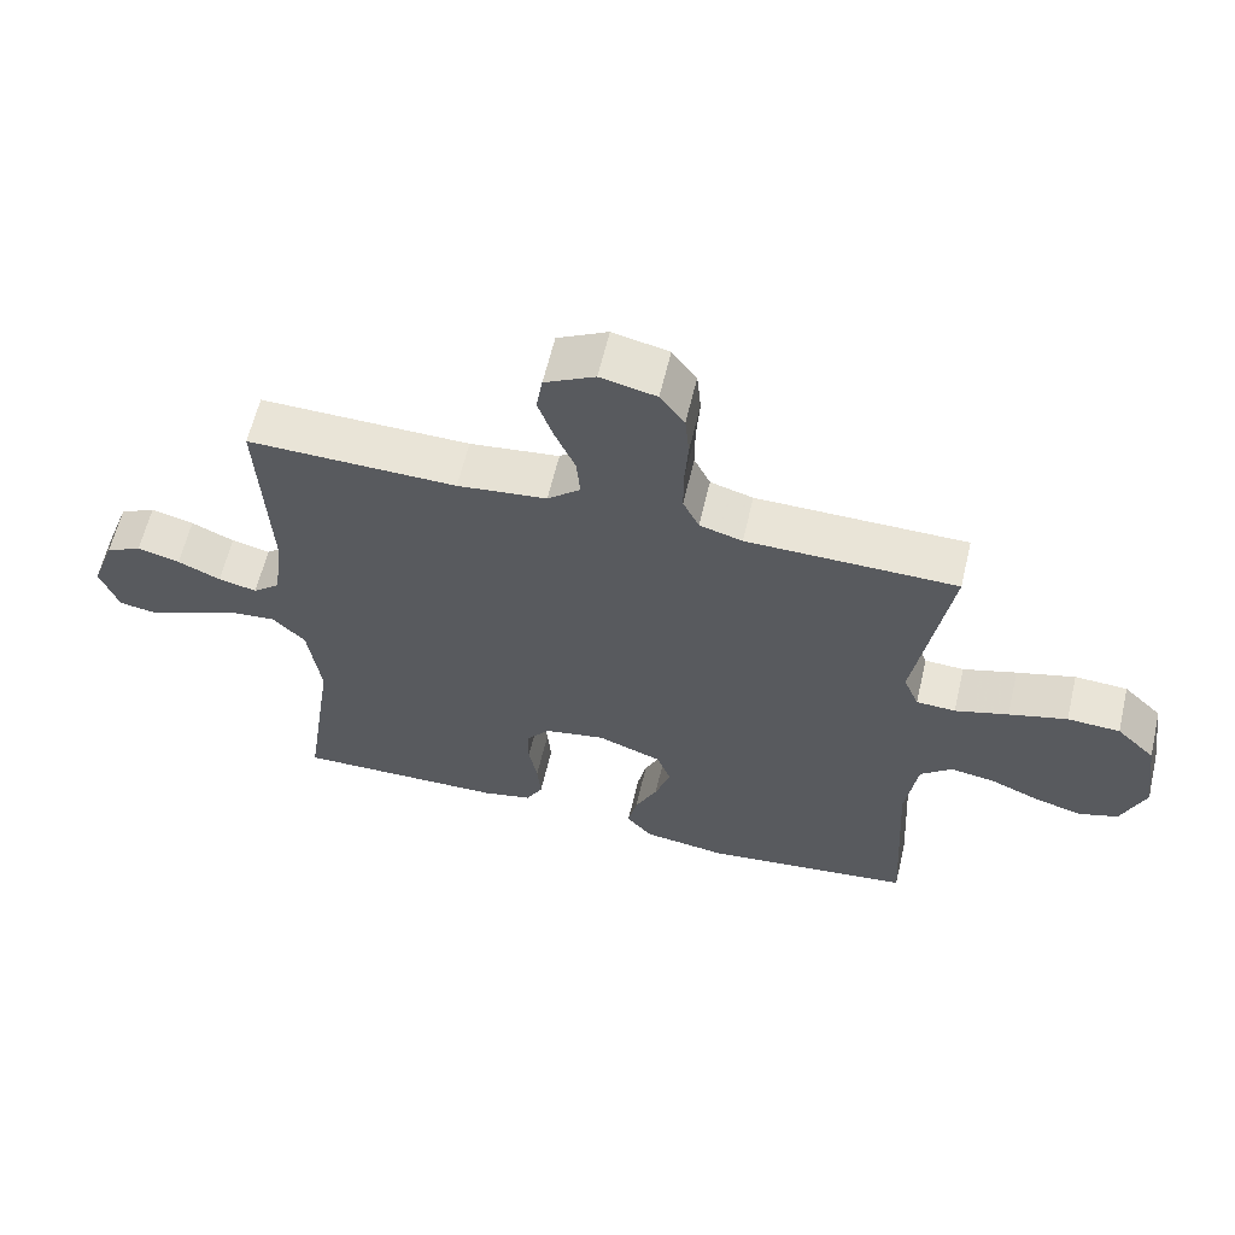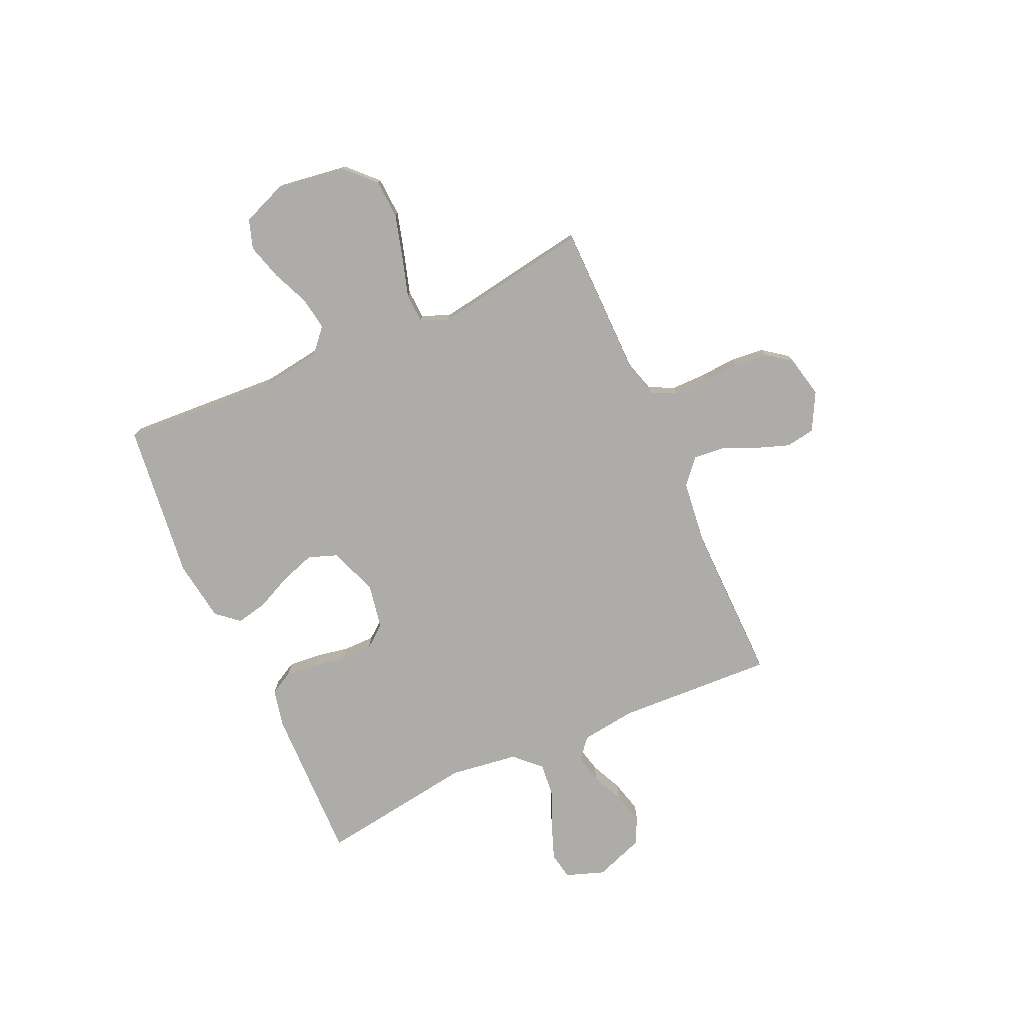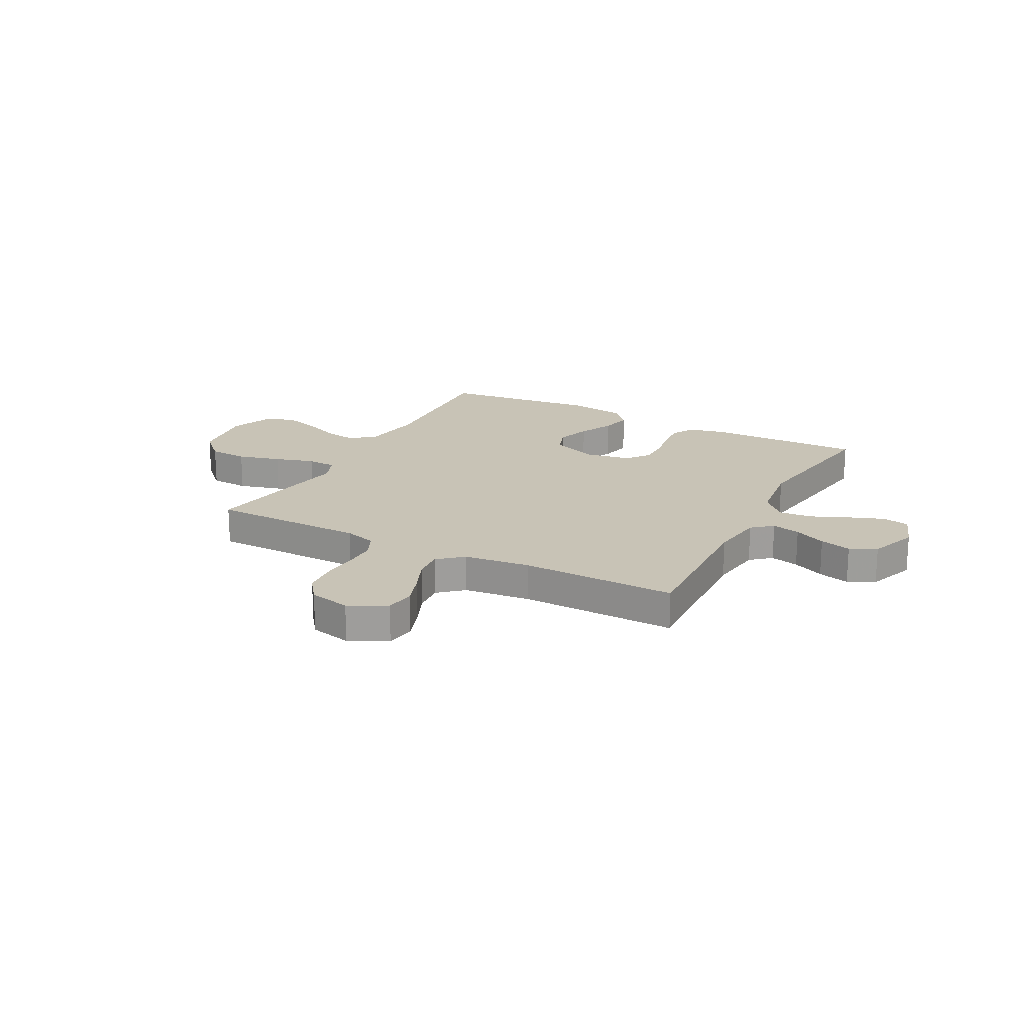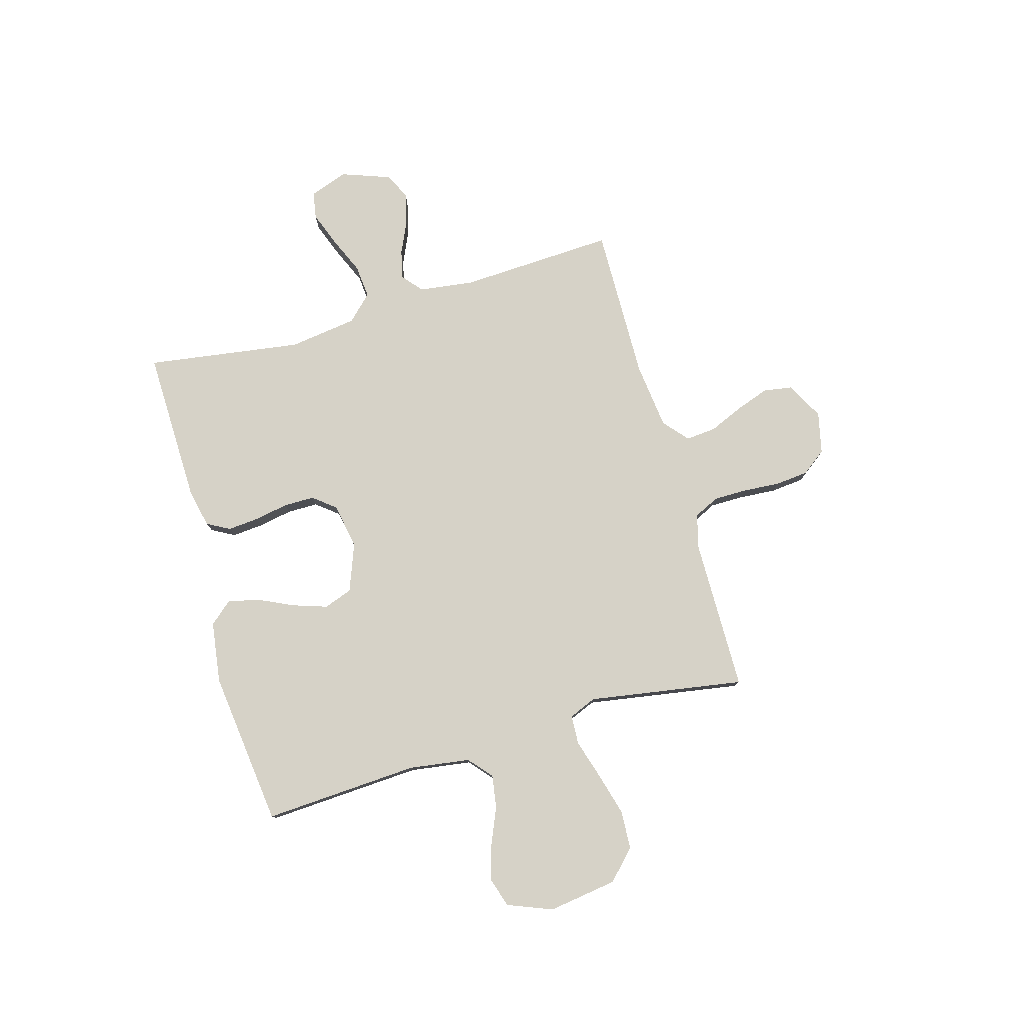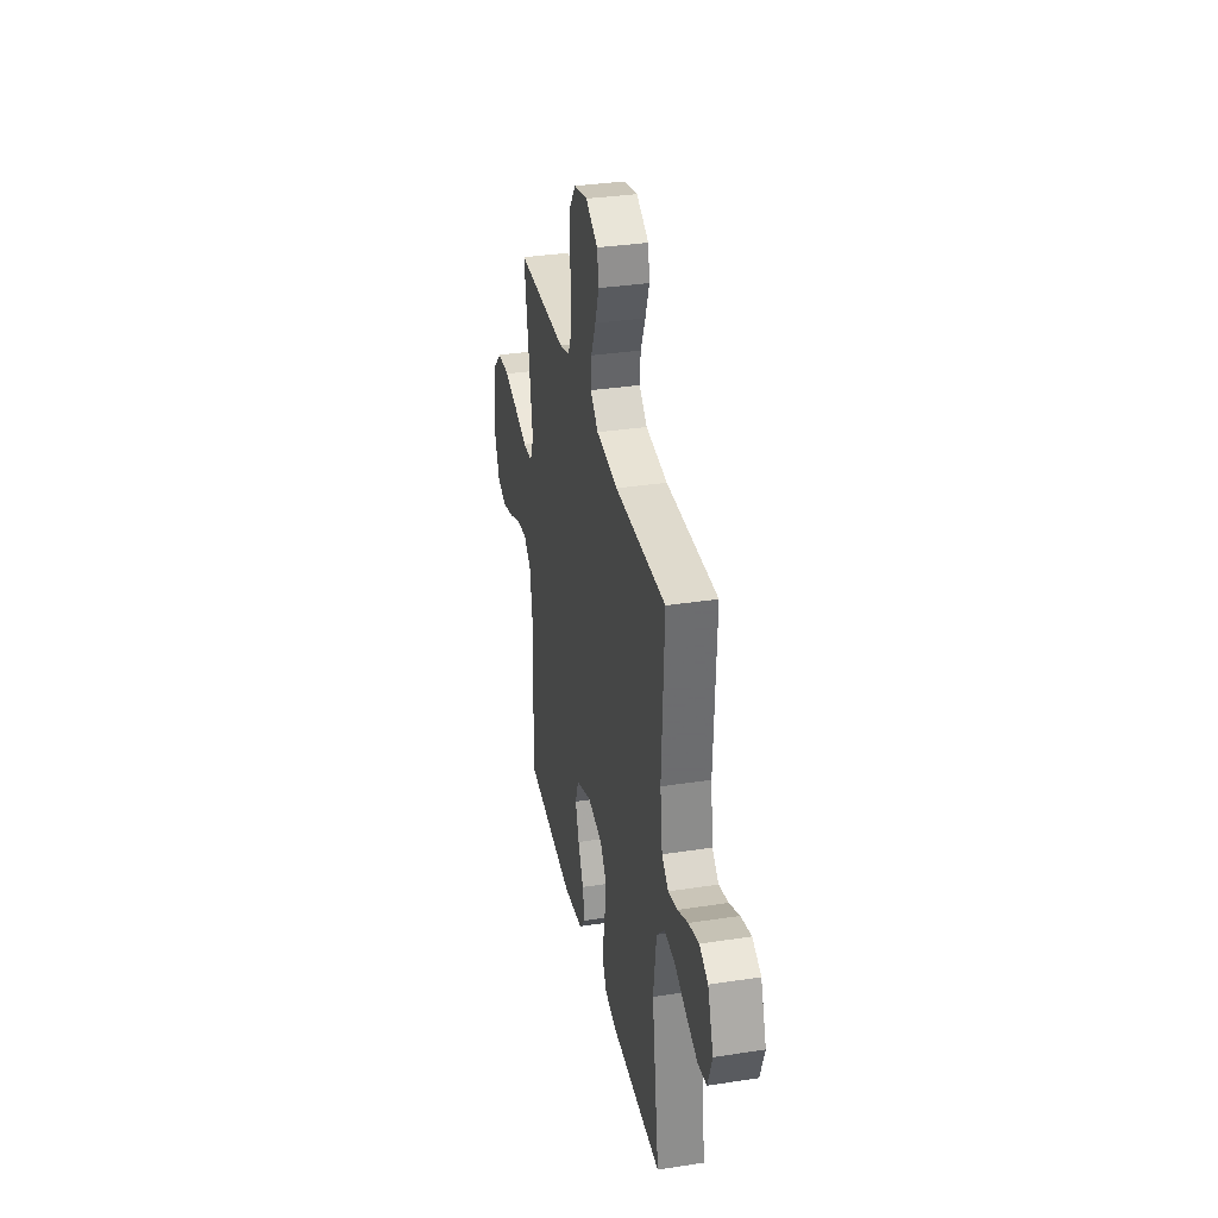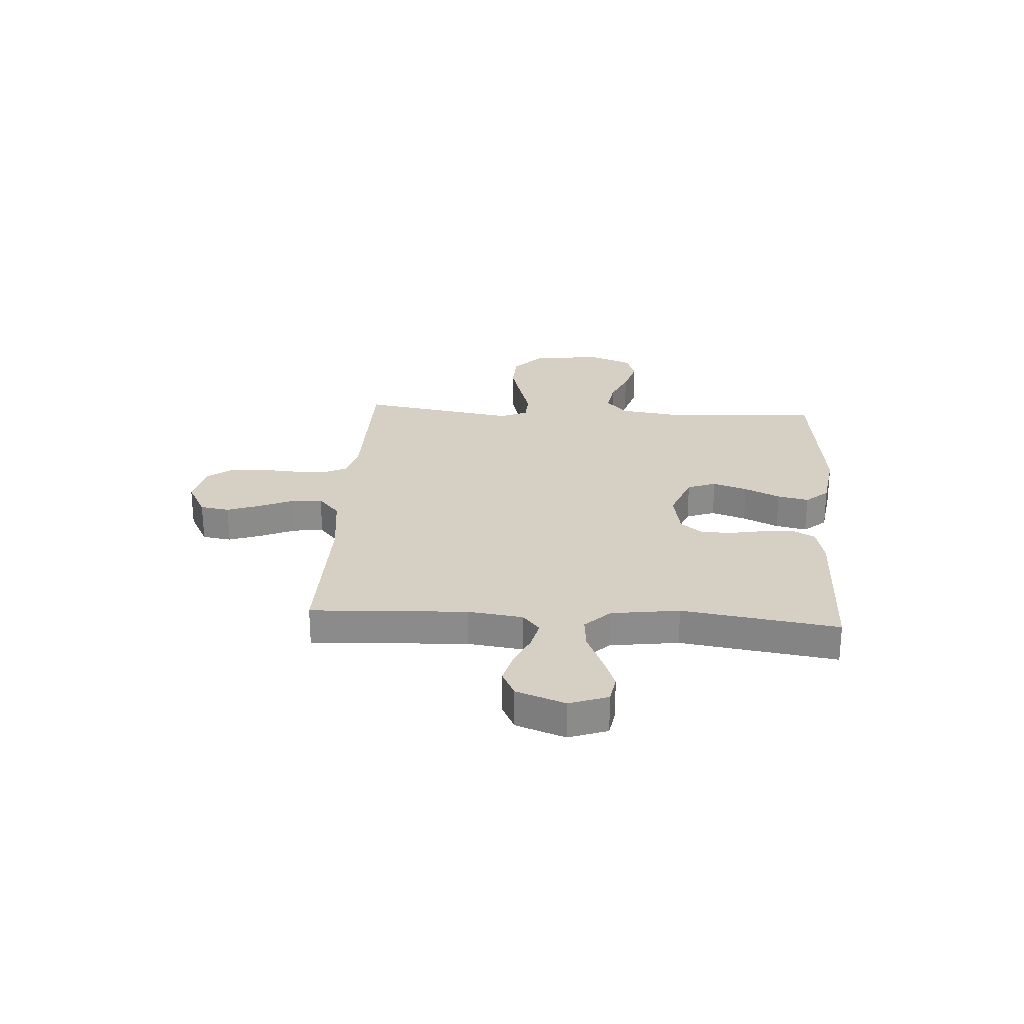
<metadata>
{"format":"obj","ext":"obj","renderer":"f3d","projection":"perspective","resolution":1024,"background":"white","views":[{"elev":61.3,"azim":-166.7,"up":"+Z"},{"elev":-76.8,"azim":-65.8,"up":"+Y"},{"elev":19.4,"azim":27.9,"up":"+Y"},{"elev":78.6,"azim":-106.0,"up":"+Y"},{"elev":33.9,"azim":78.2,"up":"+Z"},{"elev":26.1,"azim":93.7,"up":"+Y"}]}
</metadata>
<code>
v 0.5 0.07 -0.5
v 0.2 0.07 -0.494
v 0.128 0.07 -0.478
v 0.104 0.07 -0.434
v 0.109 0.07 -0.374
v 0.121 0.07 -0.309
v 0.121 0.07 -0.25
v 0.087 0.07 -0.207
v 0 0.07 -0.191
v -0.092 0.07 -0.226
v -0.112 0.07 -0.281
v -0.09 0.07 -0.347
v -0.058 0.07 -0.415
v -0.045 0.07 -0.475
v -0.082 0.07 -0.518
v -0.2 0.07 -0.535
v -0.5 0.07 -0.5
v -0.483 0.07 -0.2
v -0.5 0.07 -0.083
v -0.545 0.07 -0.044
v -0.608 0.07 -0.054
v -0.678 0.07 -0.084
v -0.747 0.07 -0.104
v -0.803 0.07 -0.086
v -0.837 0.07 0
v -0.818 0.07 0.132
v -0.763 0.07 0.186
v -0.688 0.07 0.19
v -0.605 0.07 0.167
v -0.529 0.07 0.144
v -0.473 0.07 0.147
v -0.451 0.07 0.2
v -0.5 0.07 0.5
v -0.2 0.07 0.503
v -0.139 0.07 0.521
v -0.116 0.07 0.569
v -0.116 0.07 0.633
v -0.121 0.07 0.704
v -0.115 0.07 0.768
v -0.08 0.07 0.815
v 0 0.07 0.833
v 0.072 0.07 0.795
v 0.081 0.07 0.739
v 0.058 0.07 0.674
v 0.03 0.07 0.609
v 0.025 0.07 0.551
v 0.072 0.07 0.51
v 0.2 0.07 0.495
v 0.5 0.07 0.5
v 0.486 0.07 0.2
v 0.5 0.07 0.095
v 0.539 0.07 0.062
v 0.594 0.07 0.075
v 0.655 0.07 0.103
v 0.716 0.07 0.119
v 0.767 0.07 0.094
v 0.801 0.07 0
v 0.775 0.07 -0.074
v 0.723 0.07 -0.083
v 0.656 0.07 -0.058
v 0.585 0.07 -0.027
v 0.521 0.07 -0.021
v 0.474 0.07 -0.069
v 0.456 0.07 -0.2
v 0.5 0 -0.5
v 0.2 0 -0.494
v 0.128 0 -0.478
v 0.104 0 -0.434
v 0.109 0 -0.374
v 0.121 0 -0.309
v 0.121 0 -0.25
v 0.087 0 -0.207
v 0 0 -0.191
v -0.092 0 -0.226
v -0.112 0 -0.281
v -0.09 0 -0.347
v -0.058 0 -0.415
v -0.045 0 -0.475
v -0.082 0 -0.518
v -0.2 0 -0.535
v -0.5 0 -0.5
v -0.483 0 -0.2
v -0.5 0 -0.083
v -0.545 0 -0.044
v -0.608 0 -0.054
v -0.678 0 -0.084
v -0.747 0 -0.104
v -0.803 0 -0.086
v -0.837 0 0
v -0.818 0 0.132
v -0.763 0 0.186
v -0.688 0 0.19
v -0.605 0 0.167
v -0.529 0 0.144
v -0.473 0 0.147
v -0.451 0 0.2
v -0.5 0 0.5
v -0.2 0 0.503
v -0.139 0 0.521
v -0.116 0 0.569
v -0.116 0 0.633
v -0.121 0 0.704
v -0.115 0 0.768
v -0.08 0 0.815
v 0 0 0.833
v 0.072 0 0.795
v 0.081 0 0.739
v 0.058 0 0.674
v 0.03 0 0.609
v 0.025 0 0.551
v 0.072 0 0.51
v 0.2 0 0.495
v 0.5 0 0.5
v 0.486 0 0.2
v 0.5 0 0.095
v 0.539 0 0.062
v 0.594 0 0.075
v 0.655 0 0.103
v 0.716 0 0.119
v 0.767 0 0.094
v 0.801 0 0
v 0.775 0 -0.074
v 0.723 0 -0.083
v 0.656 0 -0.058
v 0.585 0 -0.027
v 0.521 0 -0.021
v 0.474 0 -0.069
v 0.456 0 -0.2
f 58 59 60 61
f 56 57 58 61
f 56 61 62
f 53 54 55 56
f 52 53 56 62
f 51 52 62 63
f 48 49 50
f 47 48 50 51
f 46 47 51 63
f 42 43 44 45
f 40 41 42 45
f 40 45 46
f 37 38 39 40
f 36 37 40 46
f 35 36 46 63
f 32 33 34
f 31 32 34 35
f 27 28 29 30
f 25 26 27 30
f 25 30 31
f 24 25 31
f 21 22 23 24
f 21 24 31
f 20 21 31 35
f 15 16 17 18
f 15 18 19
f 12 13 14 15
f 11 12 15 19
f 10 11 19 20
f 3 4 5 6
f 3 6 7
f 64 1 2 3
f 64 3 7
f 63 64 7 8
f 35 63 8 9
f 9 10 20 35
f 125 124 123 122
f 125 122 121 120
f 126 125 120
f 120 119 118 117
f 126 120 117 116
f 127 126 116 115
f 114 113 112
f 115 114 112 111
f 127 115 111 110
f 109 108 107 106
f 109 106 105 104
f 110 109 104
f 104 103 102 101
f 110 104 101 100
f 127 110 100 99
f 98 97 96
f 99 98 96 95
f 94 93 92 91
f 94 91 90 89
f 95 94 89
f 95 89 88
f 88 87 86 85
f 95 88 85
f 99 95 85 84
f 82 81 80 79
f 83 82 79
f 79 78 77 76
f 83 79 76 75
f 84 83 75 74
f 70 69 68 67
f 71 70 67
f 67 66 65 128
f 71 67 128
f 72 71 128 127
f 73 72 127 99
f 99 84 74 73
f 1 65 66 2
f 2 66 67 3
f 3 67 68 4
f 4 68 69 5
f 5 69 70 6
f 6 70 71 7
f 7 71 72 8
f 8 72 73 9
f 9 73 74 10
f 10 74 75 11
f 11 75 76 12
f 12 76 77 13
f 13 77 78 14
f 14 78 79 15
f 15 79 80 16
f 16 80 81 17
f 17 81 82 18
f 18 82 83 19
f 19 83 84 20
f 20 84 85 21
f 21 85 86 22
f 22 86 87 23
f 23 87 88 24
f 24 88 89 25
f 25 89 90 26
f 26 90 91 27
f 27 91 92 28
f 28 92 93 29
f 29 93 94 30
f 30 94 95 31
f 31 95 96 32
f 32 96 97 33
f 33 97 98 34
f 34 98 99 35
f 35 99 100 36
f 36 100 101 37
f 37 101 102 38
f 38 102 103 39
f 39 103 104 40
f 40 104 105 41
f 41 105 106 42
f 42 106 107 43
f 43 107 108 44
f 44 108 109 45
f 45 109 110 46
f 46 110 111 47
f 47 111 112 48
f 48 112 113 49
f 49 113 114 50
f 50 114 115 51
f 51 115 116 52
f 52 116 117 53
f 53 117 118 54
f 54 118 119 55
f 55 119 120 56
f 56 120 121 57
f 57 121 122 58
f 58 122 123 59
f 59 123 124 60
f 60 124 125 61
f 61 125 126 62
f 62 126 127 63
f 63 127 128 64
f 64 128 65 1

</code>
